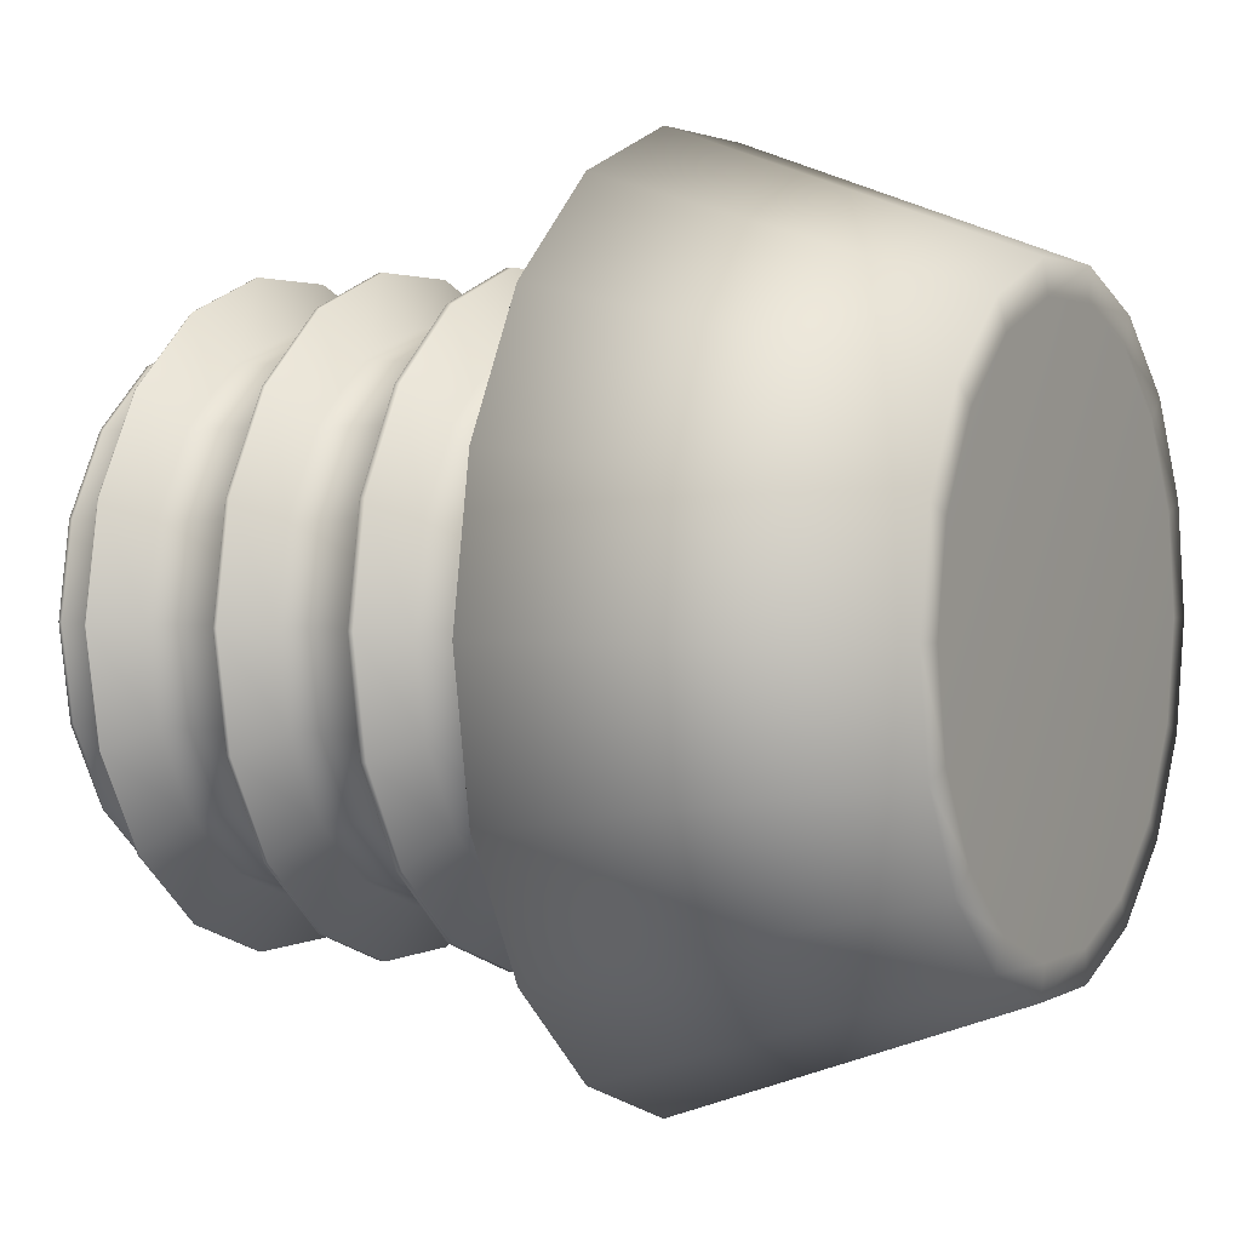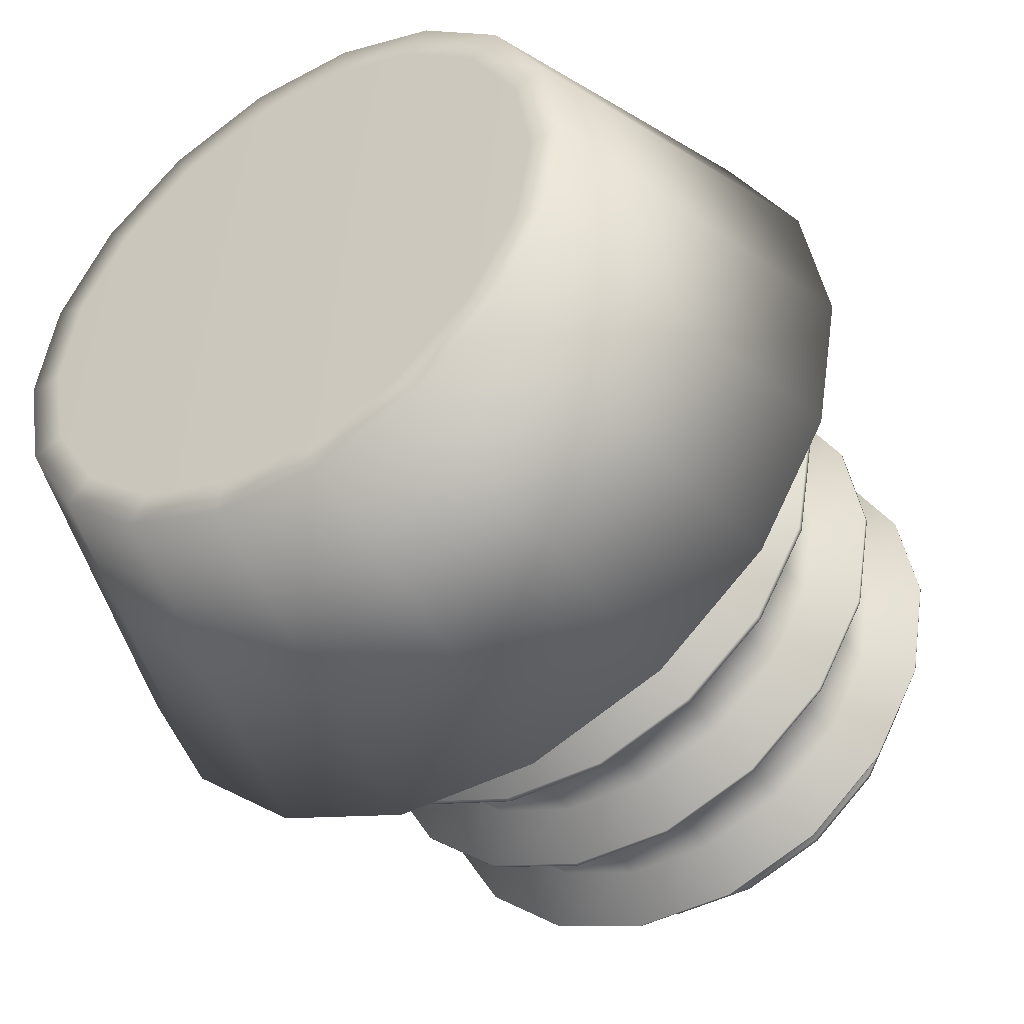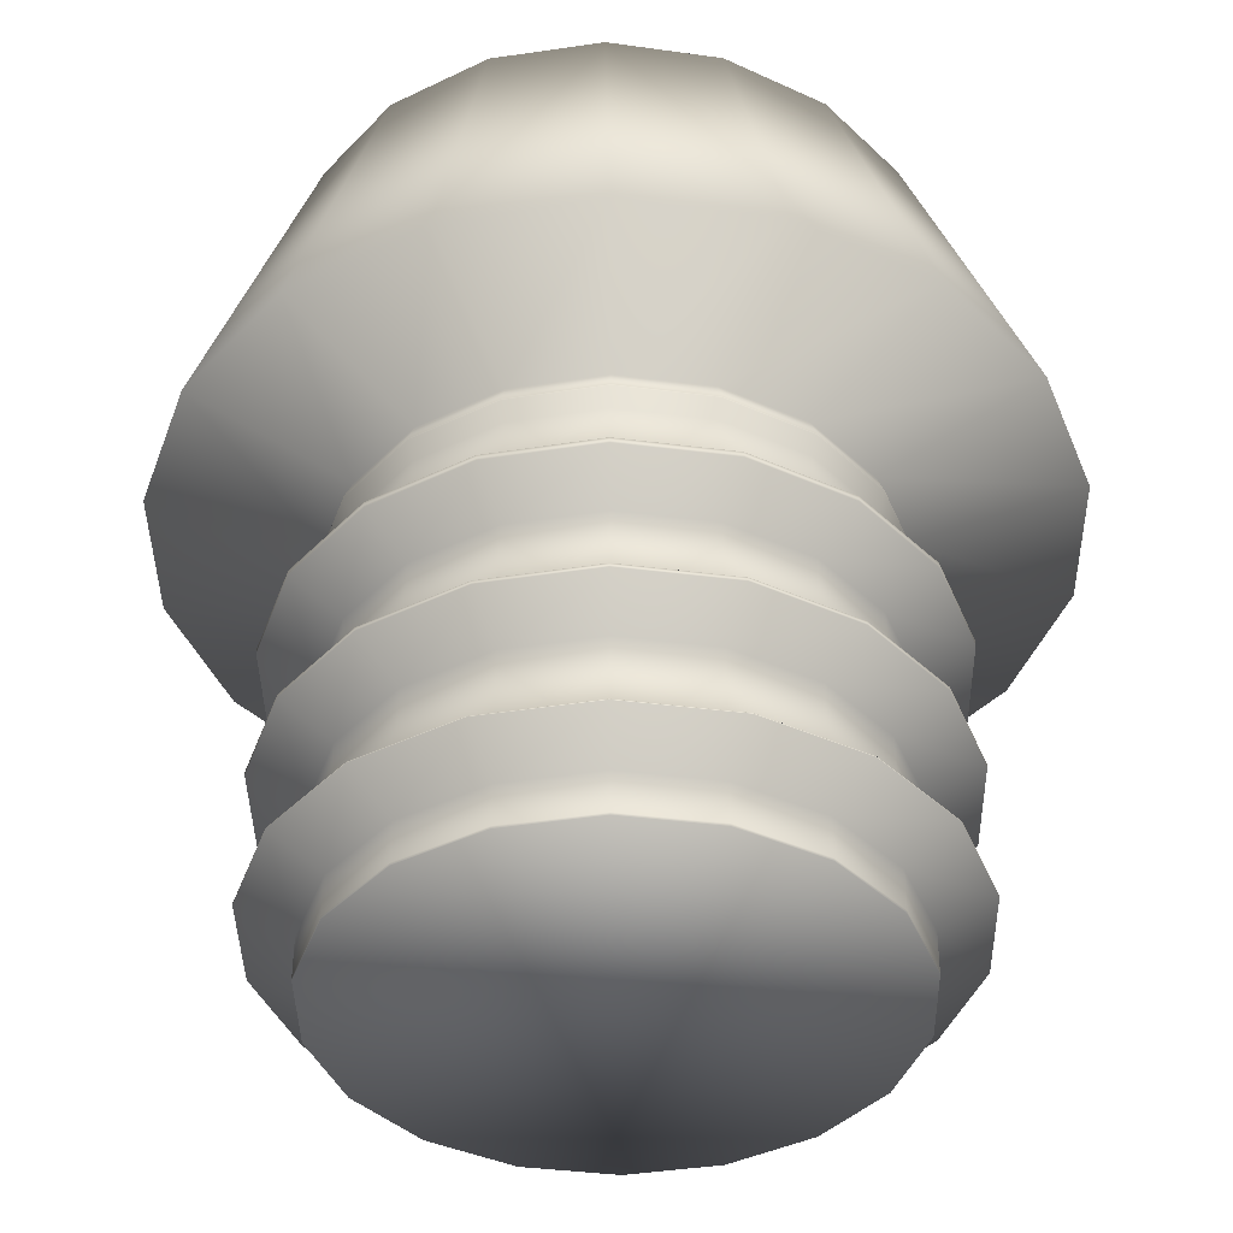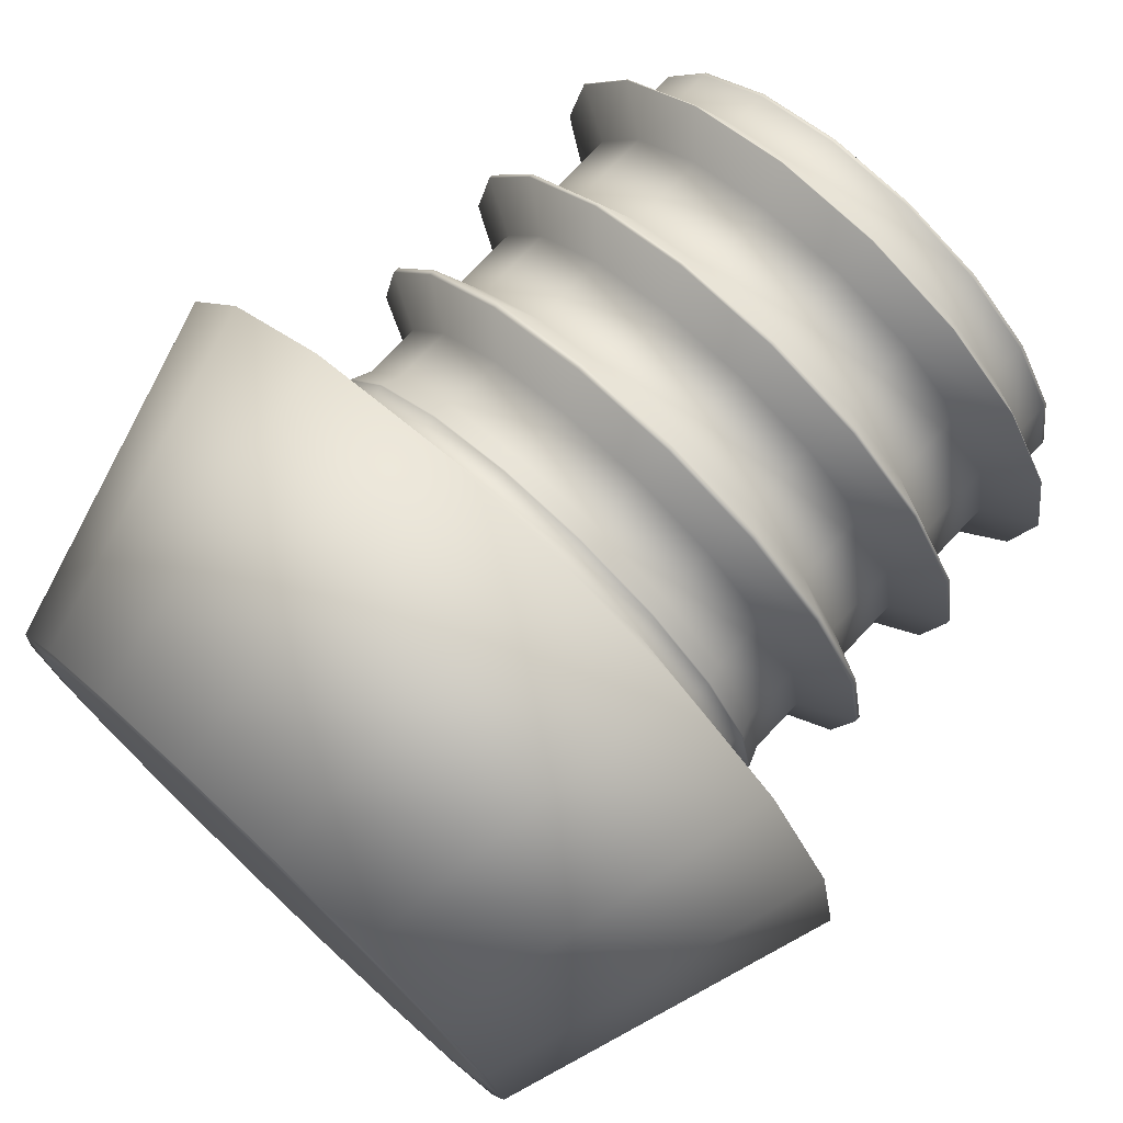
<metadata>
{"format":"obj","ext":"obj","renderer":"f3d","projection":"perspective","resolution":1024,"background":"white","views":[{"elev":2.1,"azim":117.7,"up":"+Z"},{"elev":-43.3,"azim":-147.7,"up":"+Z"},{"elev":-40.2,"azim":-49.0,"up":"+Y"},{"elev":75.4,"azim":-136.7,"up":"+Z"}]}
</metadata>
<code>
v  3.601 -0.887 1.31
v  2.935 -0.887 2.463
v  1.916 -0.887 3.318
v  0.6654 -0.887 3.773
v  -0.6654 -0.887 3.773
v  -1.916 -0.887 3.318
v  -2.935 -0.887 2.463
v  -3.601 -0.887 1.31
v  -3.832 -0.887 -0
v  -3.601 -0.887 -1.31
v  -2.935 -0.887 -2.463
v  -1.916 -0.887 -3.318
v  -0.6654 -0.887 -3.773
v  0.6654 -0.887 -3.773
v  1.916 -0.887 -3.318
v  2.935 -0.887 -2.463
v  3.601 -0.887 -1.31
v  3.832 -0.887 -0
v  3.601 -0.8394 -1.31
v  3.832 -0.8394 -0
v  2.935 -0.8394 -2.463
v  1.916 -0.8394 -3.318
v  0.6654 -0.8394 -3.773
v  -0.6654 -0.8394 -3.773
v  -1.916 -0.8394 -3.318
v  -2.935 -0.8394 -2.463
v  -3.601 -0.8394 -1.31
v  -3.832 -0.8394 -0
v  -3.601 -0.8394 1.31
v  -2.935 -0.8394 2.463
v  -1.916 -0.8394 3.318
v  -0.6654 -0.8394 3.773
v  0.6654 -0.8394 3.773
v  1.916 -0.8394 3.318
v  2.935 -0.8394 2.463
v  3.601 -0.8394 1.31
v  3.832 4.402 -0
v  3.601 4.402 -1.31
v  3.601 5.247 -1.31
v  3.832 5.247 -0
v  2.935 4.402 -2.463
v  2.935 5.247 -2.463
v  1.916 4.402 -3.318
v  1.916 5.247 -3.318
v  0.6654 4.402 -3.773
v  0.6654 5.247 -3.773
v  -0.6654 4.402 -3.773
v  -0.6654 5.247 -3.773
v  -1.916 4.402 -3.318
v  -1.916 5.247 -3.318
v  -2.935 4.402 -2.463
v  -2.935 5.247 -2.463
v  -3.601 4.402 -1.31
v  -3.601 5.247 -1.31
v  -3.832 4.402 -0
v  -3.832 5.247 -0
v  -3.601 4.402 1.31
v  -3.601 5.247 1.31
v  -2.935 4.402 2.463
v  -2.935 5.247 2.463
v  -1.916 4.402 3.318
v  -1.916 5.247 3.318
v  -0.6654 4.402 3.773
v  -0.6654 5.247 3.773
v  0.6654 4.402 3.773
v  0.6654 5.247 3.773
v  1.916 4.402 3.318
v  1.916 5.247 3.318
v  2.935 4.402 2.463
v  2.935 5.247 2.463
v  3.601 4.402 1.31
v  3.601 5.247 1.31
v  3.832 5.816 -0
v  3.601 5.816 -1.31
v  5.842 6.348 -2.146
v  6.217 6.348 -0
v  2.935 5.816 -2.463
v  4.763 6.348 -4.033
v  1.916 5.816 -3.318
v  3.108 6.348 -5.434
v  0.6654 5.816 -3.773
v  1.08 6.348 -6.18
v  -0.6654 5.816 -3.773
v  -1.08 6.348 -6.18
v  -1.916 5.816 -3.318
v  -3.108 6.348 -5.434
v  -2.935 5.816 -2.463
v  -4.763 6.348 -4.033
v  -3.601 5.816 -1.31
v  -5.842 6.348 -2.146
v  -3.832 5.816 -0
v  -6.217 6.348 -0
v  -3.601 5.816 1.31
v  -5.842 6.348 2.146
v  -2.935 5.816 2.463
v  -4.763 6.348 4.033
v  -1.916 5.816 3.318
v  -3.108 6.348 5.434
v  -0.6654 5.816 3.773
v  -1.08 6.348 6.18
v  0.6654 5.816 3.773
v  1.08 6.348 6.18
v  1.916 5.816 3.318
v  3.108 6.348 5.434
v  2.935 5.816 2.463
v  4.763 6.348 4.033
v  3.601 5.816 1.31
v  5.842 6.348 2.146
v  4.338 11.22 -1.532
v  4.616 11.22 -0
v  3.536 11.22 -2.878
v  2.308 11.22 -3.878
v  0.8015 11.22 -4.41
v  -0.8015 11.22 -4.41
v  -2.308 11.22 -3.878
v  -3.536 11.22 -2.878
v  -4.338 11.22 -1.532
v  -4.616 11.22 -0
v  -4.338 11.22 1.532
v  -3.536 11.22 2.878
v  -2.308 11.22 3.878
v  -0.8015 11.22 4.41
v  0.8015 11.22 4.41
v  2.308 11.22 3.878
v  3.536 11.22 2.878
v  4.338 11.22 1.532
v  3.876 11.24 -1.369
v  4.124 11.24 -0
v  3.159 11.24 -2.573
v  2.062 11.24 -3.467
v  0.7162 11.24 -3.943
v  -0.7162 11.24 -3.943
v  -2.062 11.24 -3.467
v  -3.159 11.24 -2.573
v  -3.876 11.24 -1.369
v  -4.124 11.24 -0
v  -3.876 11.24 1.369
v  -3.159 11.24 2.573
v  -2.062 11.24 3.467
v  -0.7162 11.24 3.943
v  0.7162 11.24 3.943
v  2.062 11.24 3.467
v  3.159 11.24 2.573
v  3.876 11.24 1.369
v  3.601 -0.2666 -1.31
v  3.832 -0.2666 -0
v  2.935 -0.2666 -2.463
v  1.916 -0.2666 -3.318
v  0.6654 -0.2666 -3.773
v  -0.6654 -0.2666 -3.773
v  -1.916 -0.2666 -3.318
v  -2.935 -0.2666 -2.463
v  -3.601 -0.2666 -1.31
v  -3.832 -0.2666 -0
v  -3.601 -0.2666 1.31
v  -2.935 -0.2666 2.463
v  -1.916 -0.2666 3.318
v  -0.6654 -0.2666 3.773
v  0.6654 -0.2666 3.773
v  1.916 -0.2666 3.318
v  2.935 -0.2666 2.463
v  3.601 -0.2666 1.31
v  4.32 3.945 -1.573
v  4.32 4.032 -1.572
v  4.598 4.032 0
v  4.598 3.945 0
v  3.522 3.945 -2.955
v  3.522 4.032 -2.955
v  2.299 3.945 -3.982
v  2.299 4.032 -3.982
v  0.7984 3.945 -4.528
v  0.7984 4.032 -4.528
v  -0.7984 3.945 -4.528
v  -0.7984 4.032 -4.528
v  -2.299 3.945 -3.982
v  -2.299 4.032 -3.982
v  -3.522 3.945 -2.955
v  -3.522 4.032 -2.955
v  -4.32 3.945 -1.573
v  -4.32 4.032 -1.572
v  -4.598 3.945 -0
v  -4.598 4.032 0
v  -4.32 3.945 1.572
v  -4.32 4.032 1.573
v  -3.522 3.945 2.955
v  -3.522 4.032 2.955
v  -2.299 3.945 3.982
v  -2.299 4.032 3.982
v  -0.7984 3.945 4.528
v  -0.7984 4.032 4.528
v  0.7984 3.945 4.528
v  0.7984 4.032 4.528
v  2.299 3.945 3.982
v  2.299 4.032 3.982
v  3.522 3.945 2.955
v  3.522 4.032 2.955
v  4.32 3.945 1.573
v  4.32 4.032 1.572
v  3.601 2.451 -1.31
v  3.601 3.575 -1.31
v  3.832 3.575 -0
v  3.832 2.451 -0
v  2.935 2.451 -2.463
v  2.935 3.575 -2.463
v  1.916 2.451 -3.318
v  1.916 3.575 -3.318
v  0.6654 2.451 -3.773
v  0.6654 3.575 -3.773
v  -0.6654 2.451 -3.773
v  -0.6654 3.575 -3.773
v  -1.916 2.451 -3.318
v  -1.916 3.575 -3.318
v  -2.935 2.451 -2.463
v  -2.935 3.575 -2.463
v  -3.601 2.451 -1.31
v  -3.601 3.575 -1.31
v  -3.832 2.451 -0
v  -3.832 3.575 -0
v  -3.601 2.451 1.31
v  -3.601 3.575 1.31
v  -2.935 2.451 2.463
v  -2.935 3.575 2.463
v  -1.916 2.451 3.318
v  -1.916 3.575 3.318
v  -0.6654 2.451 3.773
v  -0.6654 3.575 3.773
v  0.6654 2.451 3.773
v  0.6654 3.575 3.773
v  1.916 2.451 3.318
v  1.916 3.575 3.318
v  2.935 2.451 2.463
v  2.935 3.575 2.463
v  3.601 2.451 1.31
v  3.601 3.575 1.31
v  4.32 2.023 -1.572
v  4.32 2.081 -1.573
v  4.598 2.081 0
v  4.598 2.023 0
v  3.522 2.023 -2.955
v  3.522 2.081 -2.955
v  2.299 2.023 -3.982
v  2.299 2.081 -3.982
v  0.7984 2.023 -4.528
v  0.7984 2.081 -4.528
v  -0.7984 2.023 -4.528
v  -0.7984 2.081 -4.528
v  -2.299 2.023 -3.982
v  -2.299 2.081 -3.982
v  -3.522 2.023 -2.955
v  -3.522 2.081 -2.955
v  -4.32 2.023 -1.572
v  -4.32 2.081 -1.573
v  -4.598 2.023 0
v  -4.598 2.081 0
v  -4.32 2.023 1.573
v  -4.32 2.081 1.572
v  -3.522 2.023 2.955
v  -3.522 2.081 2.955
v  -2.299 2.023 3.982
v  -2.299 2.081 3.982
v  -0.7984 2.023 4.528
v  -0.7984 2.081 4.528
v  0.7984 2.023 4.528
v  0.7984 2.081 4.528
v  2.299 2.023 3.982
v  2.299 2.081 3.982
v  3.522 2.023 2.955
v  3.522 2.081 2.955
v  4.32 2.023 1.573
v  4.32 2.081 1.573
v  4.32 0.1032 -1.573
v  4.32 0.1189 -1.573
v  4.598 0.1189 0
v  4.598 0.1032 -0
v  3.522 0.1032 -2.955
v  3.522 0.1189 -2.955
v  2.299 0.1032 -3.982
v  2.299 0.1189 -3.982
v  0.7984 0.1032 -4.528
v  0.7984 0.1189 -4.528
v  -0.7984 0.1032 -4.528
v  -0.7984 0.1189 -4.528
v  -2.299 0.1032 -3.982
v  -2.299 0.1189 -3.982
v  -3.522 0.1032 -2.955
v  -3.522 0.1189 -2.955
v  -4.32 0.1032 -1.573
v  -4.32 0.1189 -1.573
v  -4.598 0.1032 -0
v  -4.598 0.1189 -0
v  -4.32 0.1032 1.573
v  -4.32 0.1189 1.573
v  -3.522 0.1032 2.955
v  -3.522 0.1189 2.955
v  -2.299 0.1032 3.982
v  -2.299 0.1189 3.982
v  -0.7984 0.1032 4.528
v  -0.7984 0.1189 4.528
v  0.7984 0.1032 4.528
v  0.7984 0.1189 4.528
v  2.299 0.1032 3.982
v  2.299 0.1189 3.982
v  3.522 0.1032 2.955
v  3.522 0.1189 2.955
v  4.32 0.1032 1.572
v  4.32 0.1189 1.573
v  3.601 0.4888 -1.31
v  3.601 1.653 -1.31
v  3.832 1.653 -0
v  3.832 0.4888 -0
v  2.935 0.4888 -2.463
v  2.935 1.653 -2.463
v  1.916 0.4888 -3.318
v  1.916 1.653 -3.318
v  0.6654 0.4888 -3.773
v  0.6654 1.653 -3.773
v  -0.6654 0.4888 -3.773
v  -0.6654 1.653 -3.773
v  -1.916 0.4888 -3.318
v  -1.916 1.653 -3.318
v  -2.935 0.4888 -2.463
v  -2.935 1.653 -2.463
v  -3.601 0.4888 -1.31
v  -3.601 1.653 -1.31
v  -3.832 0.4888 -0
v  -3.832 1.653 -0
v  -3.601 0.4888 1.31
v  -3.601 1.653 1.31
v  -2.935 0.4888 2.463
v  -2.935 1.653 2.463
v  -1.916 0.4888 3.318
v  -1.916 1.653 3.318
v  -0.6654 0.4888 3.773
v  -0.6654 1.653 3.773
v  0.6654 0.4888 3.773
v  0.6654 1.653 3.773
v  1.916 0.4888 3.318
v  1.916 1.653 3.318
v  2.935 0.4888 2.463
v  2.935 1.653 2.463
v  3.601 0.4888 1.31
v  3.601 1.653 1.31
v  3.705 5.521 -1.349
v  3.705 5.541 -1.349
v  3.943 5.541 0
v  3.943 5.521 -0
v  3.02 5.521 -2.534
v  3.02 5.541 -2.534
v  1.971 5.521 -3.414
v  1.971 5.541 -3.414
v  0.6846 5.521 -3.883
v  0.6846 5.541 -3.883
v  -0.6846 5.521 -3.883
v  -0.6846 5.541 -3.883
v  -1.971 5.521 -3.414
v  -1.971 5.541 -3.414
v  -3.02 5.521 -2.534
v  -3.02 5.541 -2.534
v  -3.705 5.521 -1.349
v  -3.705 5.541 -1.349
v  -3.943 5.521 -0
v  -3.943 5.541 0
v  -3.705 5.521 1.349
v  -3.705 5.541 1.349
v  -3.02 5.521 2.534
v  -3.02 5.541 2.534
v  -1.971 5.521 3.414
v  -1.971 5.541 3.414
v  -0.6846 5.521 3.883
v  -0.6846 5.541 3.883
v  0.6846 5.521 3.883
v  0.6846 5.541 3.883
v  1.971 5.521 3.414
v  1.971 5.541 3.414
v  3.02 5.521 2.534
v  3.02 5.541 2.534
v  3.705 5.521 1.349
v  3.705 5.541 1.349
o Cylinder002
g Cylinder002
f 1 2 3 4 5 6 7 8 9 10 11 12 13 14 15 16 17 18
f 18 17 19 20
f 17 16 21 19
f 16 15 22 21
f 15 14 23 22
f 14 13 24 23
f 13 12 25 24
f 12 11 26 25
f 11 10 27 26
f 10 9 28 27
f 9 8 29 28
f 8 7 30 29
f 7 6 31 30
f 6 5 32 31
f 5 4 33 32
f 4 3 34 33
f 3 2 35 34
f 2 1 36 35
f 1 18 20 36
f 37 38 39 40
f 38 41 42 39
f 41 43 44 42
f 43 45 46 44
f 45 47 48 46
f 47 49 50 48
f 49 51 52 50
f 51 53 54 52
f 53 55 56 54
f 55 57 58 56
f 57 59 60 58
f 59 61 62 60
f 61 63 64 62
f 63 65 66 64
f 65 67 68 66
f 67 69 70 68
f 69 71 72 70
f 71 37 40 72
f 73 74 75 76
f 74 77 78 75
f 77 79 80 78
f 79 81 82 80
f 81 83 84 82
f 83 85 86 84
f 85 87 88 86
f 87 89 90 88
f 89 91 92 90
f 91 93 94 92
f 93 95 96 94
f 95 97 98 96
f 97 99 100 98
f 99 101 102 100
f 101 103 104 102
f 103 105 106 104
f 105 107 108 106
f 107 73 76 108
f 76 75 109 110
f 75 78 111 109
f 78 80 112 111
f 80 82 113 112
f 82 84 114 113
f 84 86 115 114
f 86 88 116 115
f 88 90 117 116
f 90 92 118 117
f 92 94 119 118
f 94 96 120 119
f 96 98 121 120
f 98 100 122 121
f 100 102 123 122
f 102 104 124 123
f 104 106 125 124
f 106 108 126 125
f 108 76 110 126
f 110 109 127 128
f 109 111 129 127
f 111 112 130 129
f 112 113 131 130
f 113 114 132 131
f 114 115 133 132
f 115 116 134 133
f 116 117 135 134
f 117 118 136 135
f 118 119 137 136
f 119 120 138 137
f 120 121 139 138
f 121 122 140 139
f 122 123 141 140
f 123 124 142 141
f 124 125 143 142
f 125 126 144 143
f 126 110 128 144
f 127 129 130 131 132 133 134 135 136 137 138 139 140 141 142 143 144 128
f 19 145 146 20
f 21 147 145 19
f 22 148 147 21
f 23 149 148 22
f 24 150 149 23
f 25 151 150 24
f 26 152 151 25
f 27 153 152 26
f 28 154 153 27
f 29 155 154 28
f 30 156 155 29
f 31 157 156 30
f 32 158 157 31
f 33 159 158 32
f 34 160 159 33
f 35 161 160 34
f 36 162 161 35
f 20 146 162 36
f 163 164 165 166
f 167 168 164 163
f 169 170 168 167
f 171 172 170 169
f 173 174 172 171
f 175 176 174 173
f 177 178 176 175
f 179 180 178 177
f 181 182 180 179
f 183 184 182 181
f 185 186 184 183
f 187 188 186 185
f 189 190 188 187
f 191 192 190 189
f 193 194 192 191
f 195 196 194 193
f 197 198 196 195
f 166 165 198 197
f 199 200 201 202
f 203 204 200 199
f 205 206 204 203
f 207 208 206 205
f 209 210 208 207
f 211 212 210 209
f 213 214 212 211
f 215 216 214 213
f 217 218 216 215
f 219 220 218 217
f 221 222 220 219
f 223 224 222 221
f 225 226 224 223
f 227 228 226 225
f 229 230 228 227
f 231 232 230 229
f 233 234 232 231
f 202 201 234 233
f 235 236 237 238
f 239 240 236 235
f 241 242 240 239
f 243 244 242 241
f 245 246 244 243
f 247 248 246 245
f 249 250 248 247
f 251 252 250 249
f 253 254 252 251
f 255 256 254 253
f 257 258 256 255
f 259 260 258 257
f 261 262 260 259
f 263 264 262 261
f 265 266 264 263
f 267 268 266 265
f 269 270 268 267
f 238 237 270 269
f 271 272 273 274
f 275 276 272 271
f 277 278 276 275
f 279 280 278 277
f 281 282 280 279
f 283 284 282 281
f 285 286 284 283
f 287 288 286 285
f 289 290 288 287
f 291 292 290 289
f 293 294 292 291
f 295 296 294 293
f 297 298 296 295
f 299 300 298 297
f 301 302 300 299
f 303 304 302 301
f 305 306 304 303
f 274 273 306 305
f 307 308 309 310
f 311 312 308 307
f 313 314 312 311
f 315 316 314 313
f 317 318 316 315
f 319 320 318 317
f 321 322 320 319
f 323 324 322 321
f 325 326 324 323
f 327 328 326 325
f 329 330 328 327
f 331 332 330 329
f 333 334 332 331
f 335 336 334 333
f 337 338 336 335
f 339 340 338 337
f 341 342 340 339
f 310 309 342 341
f 343 344 345 346
f 347 348 344 343
f 349 350 348 347
f 351 352 350 349
f 353 354 352 351
f 355 356 354 353
f 357 358 356 355
f 359 360 358 357
f 361 362 360 359
f 363 364 362 361
f 365 366 364 363
f 367 368 366 365
f 369 370 368 367
f 371 372 370 369
f 373 374 372 371
f 375 376 374 373
f 377 378 376 375
f 346 345 378 377
f 38 37 165 164
f 37 71 198 165
f 71 69 196 198
f 69 67 194 196
f 67 65 192 194
f 65 63 190 192
f 63 61 188 190
f 61 59 186 188
f 59 57 184 186
f 57 55 182 184
f 55 53 180 182
f 53 51 178 180
f 51 49 176 178
f 49 47 174 176
f 47 45 172 174
f 45 43 170 172
f 43 41 168 170
f 41 38 164 168
f 201 200 163 166
f 200 204 167 163
f 204 206 169 167
f 206 208 171 169
f 208 210 173 171
f 210 212 175 173
f 212 214 177 175
f 214 216 179 177
f 216 218 181 179
f 218 220 183 181
f 220 222 185 183
f 222 224 187 185
f 224 226 189 187
f 226 228 191 189
f 228 230 193 191
f 230 232 195 193
f 232 234 197 195
f 234 201 166 197
f 199 202 237 236
f 202 233 270 237
f 233 231 268 270
f 231 229 266 268
f 229 227 264 266
f 227 225 262 264
f 225 223 260 262
f 223 221 258 260
f 221 219 256 258
f 219 217 254 256
f 217 215 252 254
f 215 213 250 252
f 213 211 248 250
f 211 209 246 248
f 209 207 244 246
f 207 205 242 244
f 205 203 240 242
f 203 199 236 240
f 309 308 235 238
f 308 312 239 235
f 312 314 241 239
f 314 316 243 241
f 316 318 245 243
f 318 320 247 245
f 320 322 249 247
f 322 324 251 249
f 324 326 253 251
f 326 328 255 253
f 328 330 257 255
f 330 332 259 257
f 332 334 261 259
f 334 336 263 261
f 336 338 265 263
f 338 340 267 265
f 340 342 269 267
f 342 309 238 269
f 146 145 271 274
f 145 147 275 271
f 147 148 277 275
f 148 149 279 277
f 149 150 281 279
f 150 151 283 281
f 151 152 285 283
f 152 153 287 285
f 153 154 289 287
f 154 155 291 289
f 155 156 293 291
f 156 157 295 293
f 157 158 297 295
f 158 159 299 297
f 159 160 301 299
f 160 161 303 301
f 161 162 305 303
f 162 146 274 305
f 307 310 273 272
f 310 341 306 273
f 341 339 304 306
f 339 337 302 304
f 337 335 300 302
f 335 333 298 300
f 333 331 296 298
f 331 329 294 296
f 329 327 292 294
f 327 325 290 292
f 325 323 288 290
f 323 321 286 288
f 321 319 284 286
f 319 317 282 284
f 317 315 280 282
f 315 313 278 280
f 313 311 276 278
f 311 307 272 276
f 74 73 345 344
f 73 107 378 345
f 107 105 376 378
f 105 103 374 376
f 103 101 372 374
f 101 99 370 372
f 99 97 368 370
f 97 95 366 368
f 95 93 364 366
f 93 91 362 364
f 91 89 360 362
f 89 87 358 360
f 87 85 356 358
f 85 83 354 356
f 83 81 352 354
f 81 79 350 352
f 79 77 348 350
f 77 74 344 348
f 40 39 343 346
f 39 42 347 343
f 42 44 349 347
f 44 46 351 349
f 46 48 353 351
f 48 50 355 353
f 50 52 357 355
f 52 54 359 357
f 54 56 361 359
f 56 58 363 361
f 58 60 365 363
f 60 62 367 365
f 62 64 369 367
f 64 66 371 369
f 66 68 373 371
f 68 70 375 373
f 70 72 377 375
f 72 40 346 377

</code>
